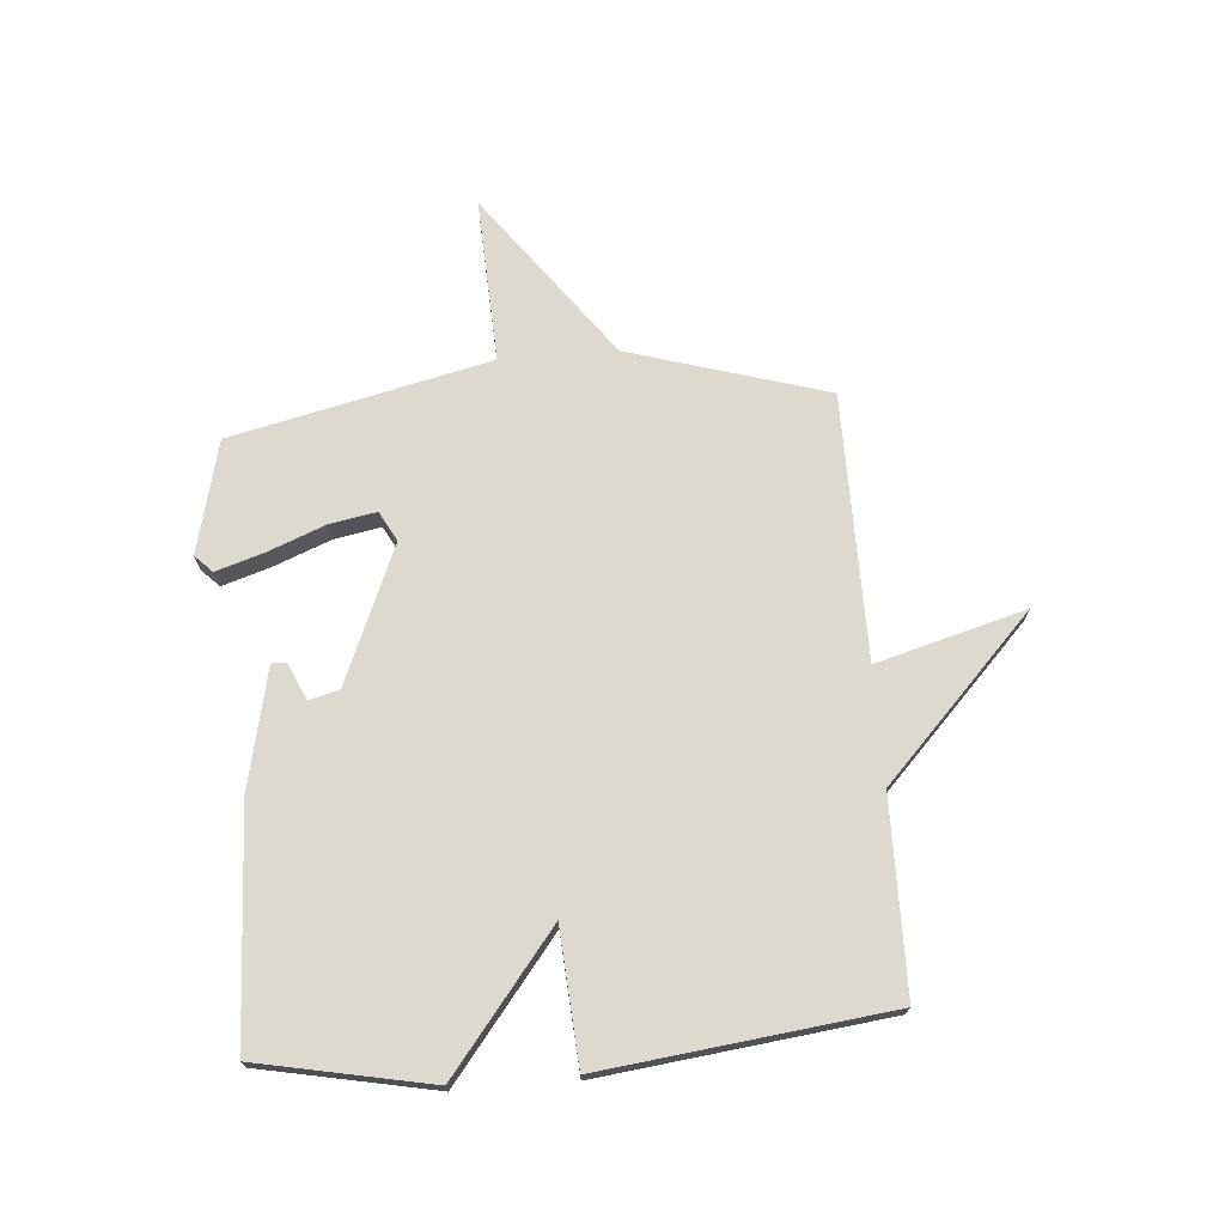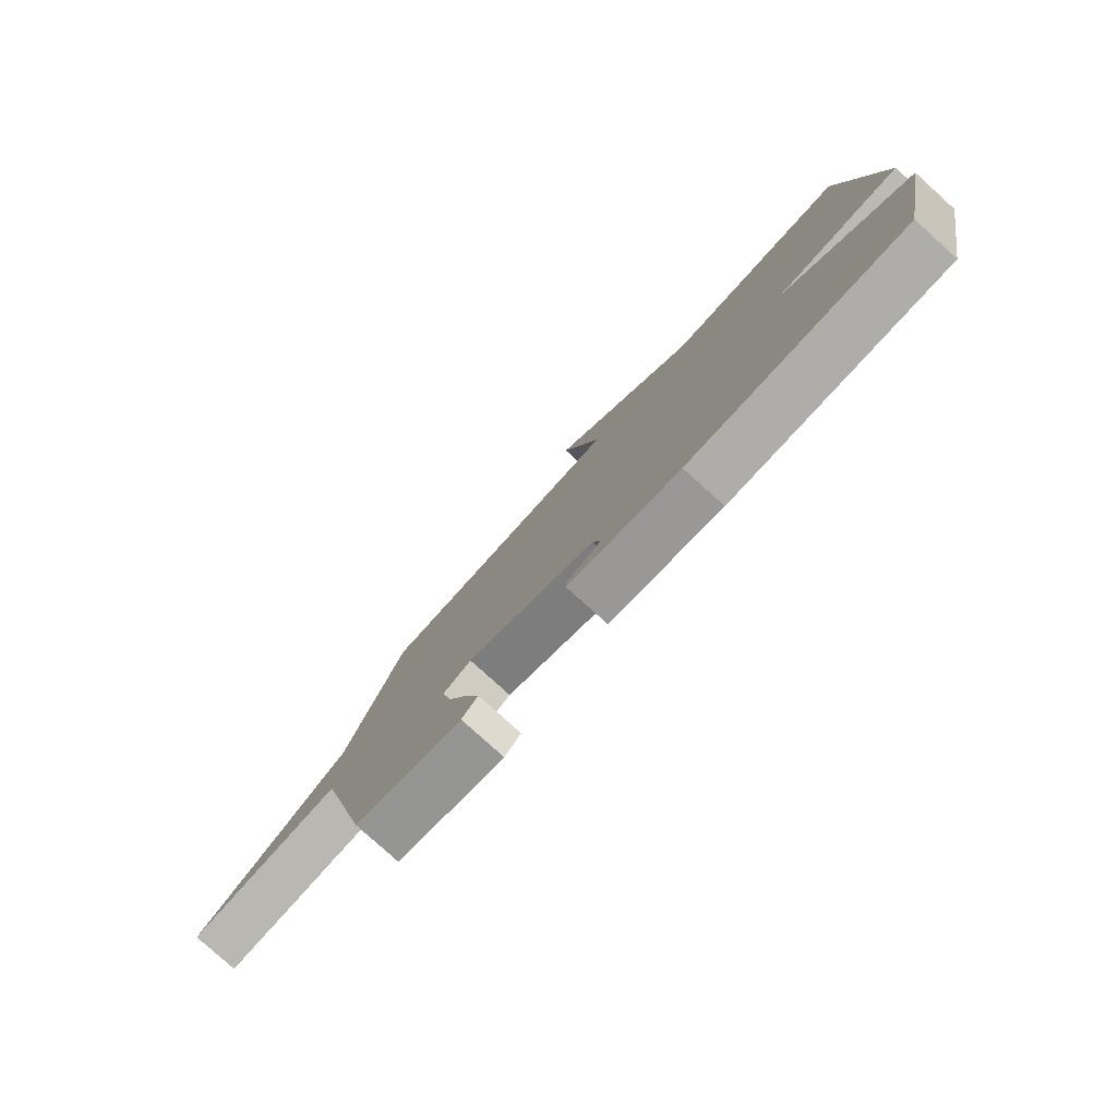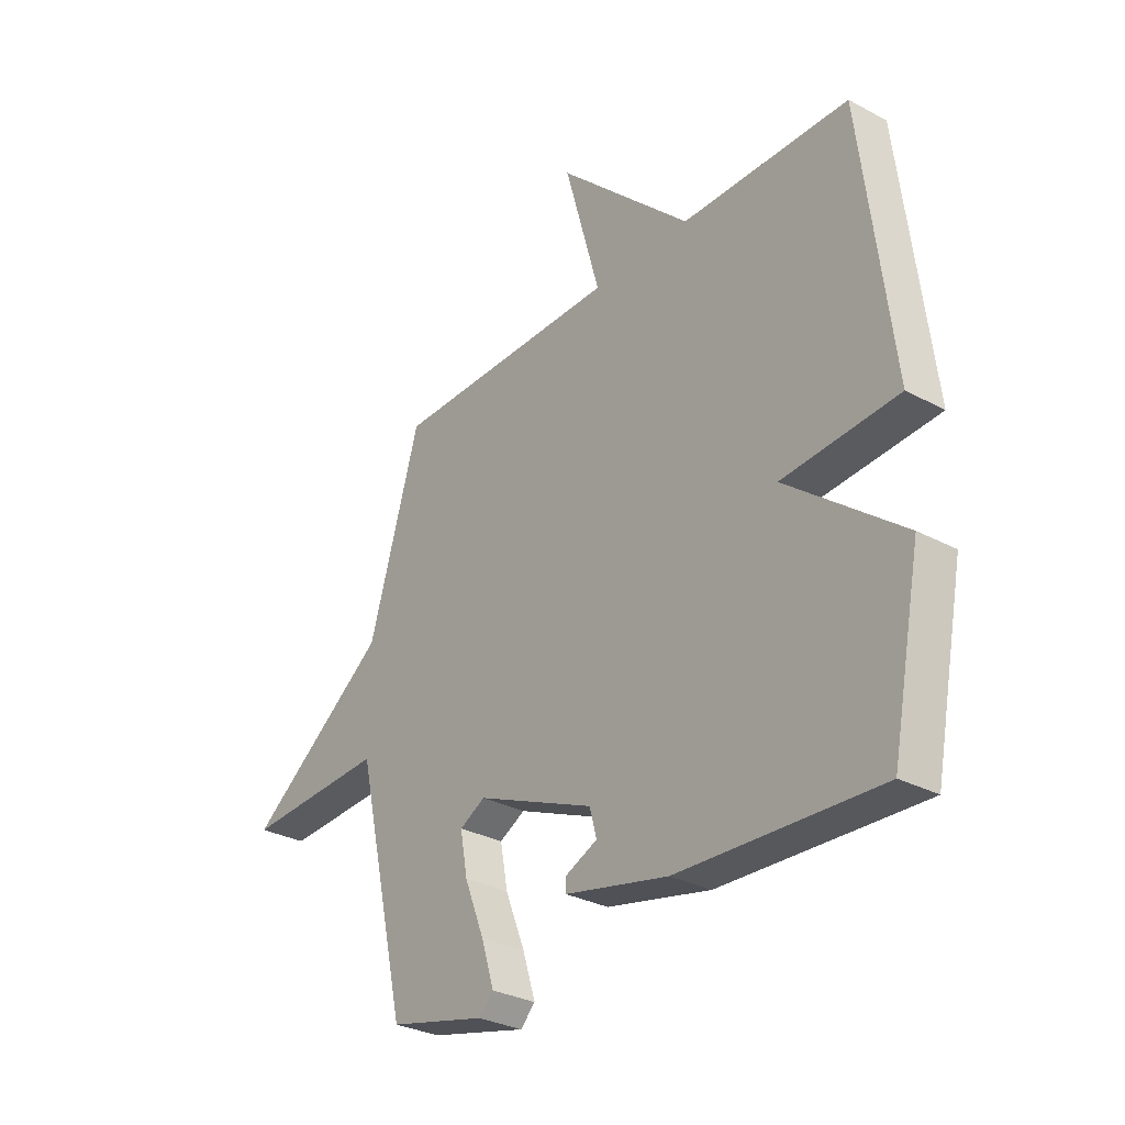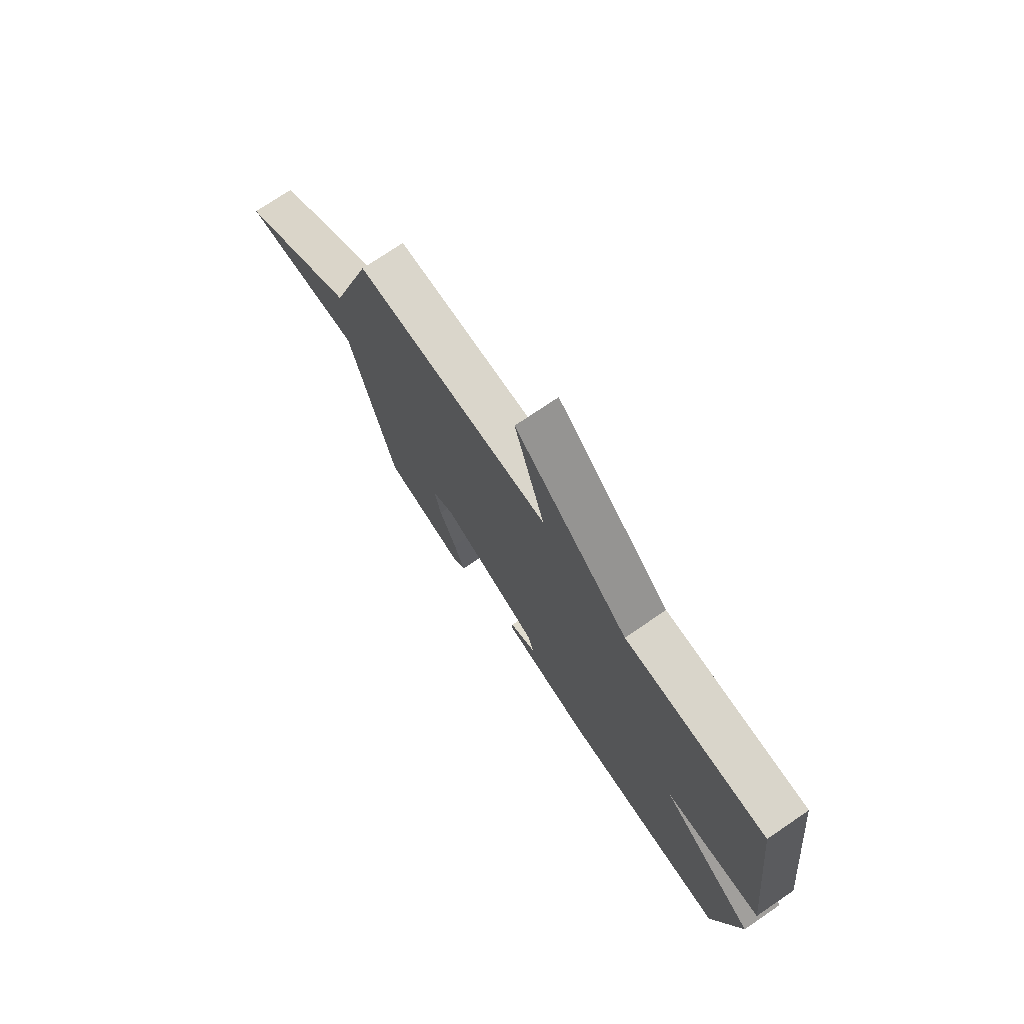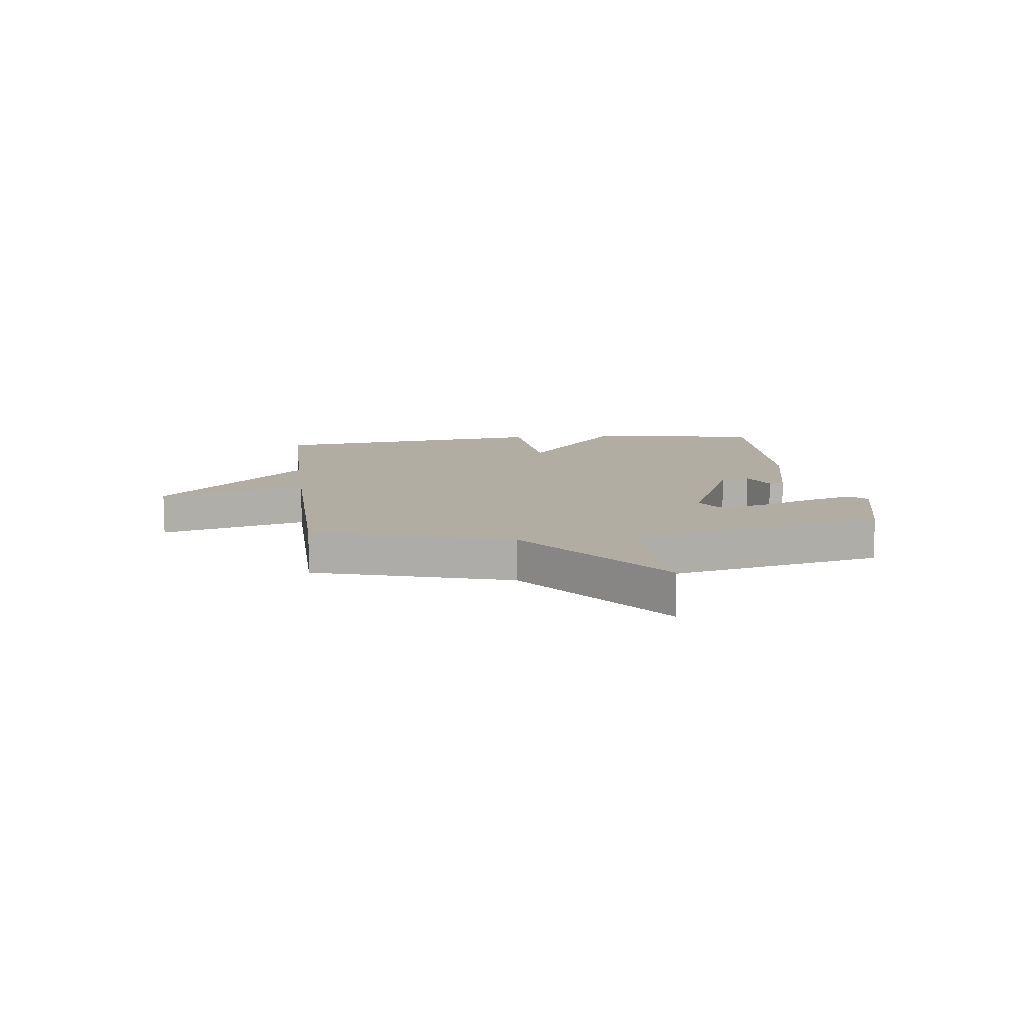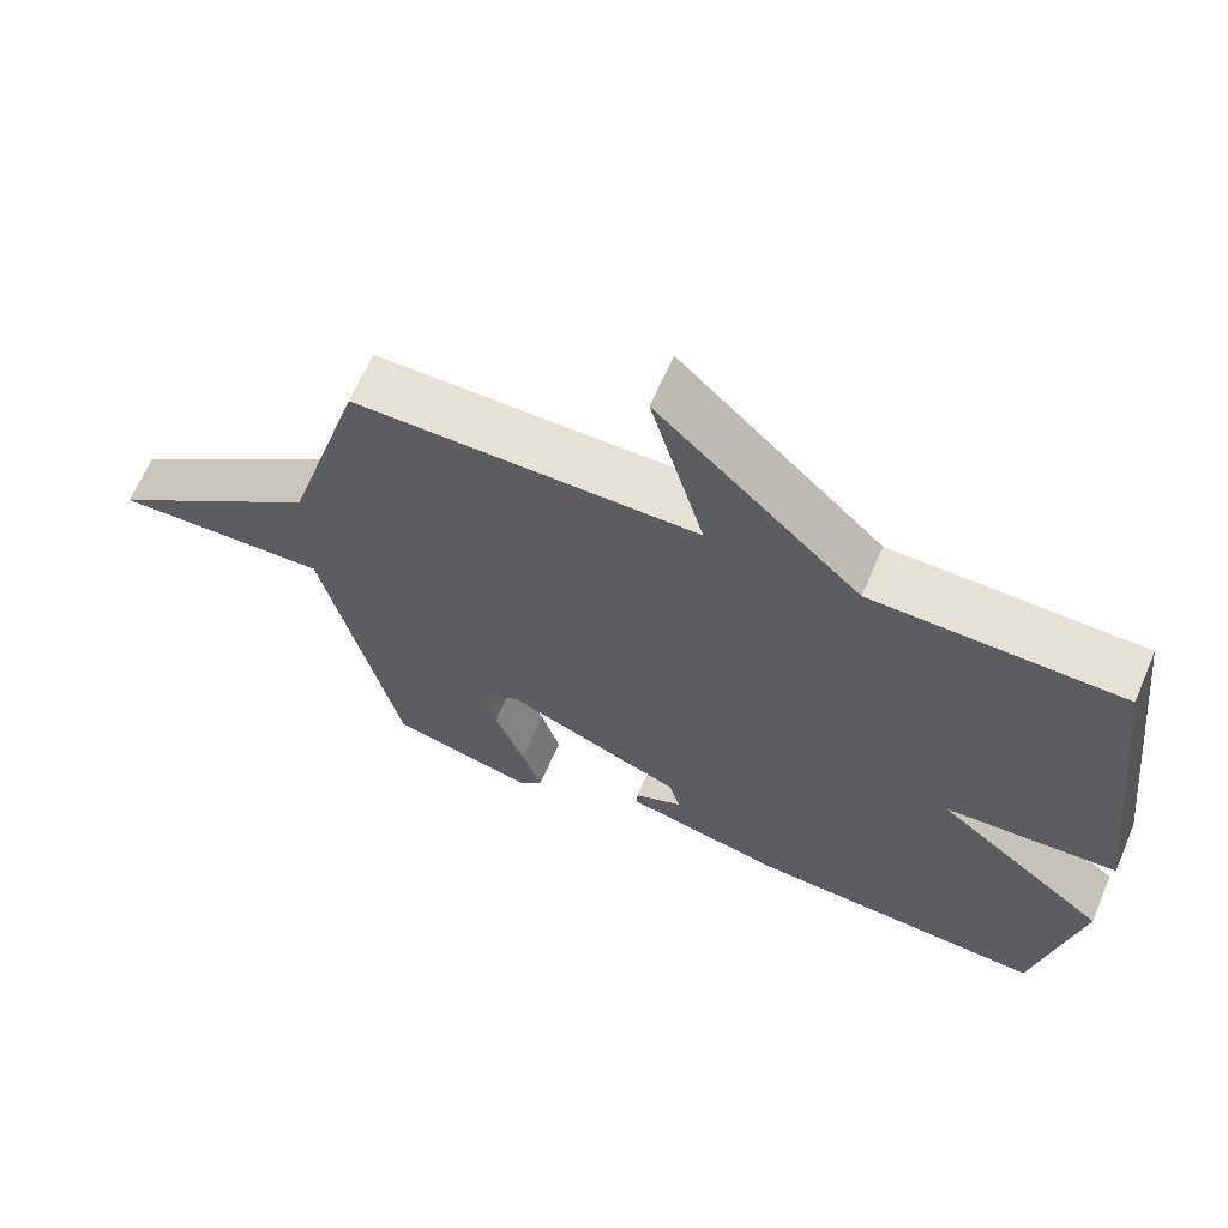
<metadata>
{"format":"obj","ext":"obj","renderer":"f3d","projection":"perspective","resolution":1024,"background":"white","views":[{"elev":71.5,"azim":-94.6,"up":"+Y"},{"elev":-79.7,"azim":-132.1,"up":"+Z"},{"elev":-30.4,"azim":-127.8,"up":"+Z"},{"elev":74.3,"azim":-124.2,"up":"+Z"},{"elev":10.6,"azim":82.9,"up":"+Y"},{"elev":64.9,"azim":-156.7,"up":"+Z"}]}
</metadata>
<code>
v -0.5 0.07 -0.5
v -0.56 0.07 -0.199
v -0.327 0.07 -0.015
v -0.56 0.07 0.001
v -0.5 0.07 0.5
v -0.163 0.07 0.503
v 0.109 0.07 0.763
v 0.037 0.07 0.503
v 0.5 0.07 0.5
v 0.604 0.07 0.153
v 0.893 0.07 -0.06
v 0.604 0.07 -0.047
v 0.5 0.07 -0.5
v 0.303 0.07 -0.549
v 0.273 0.07 -0.519
v 0.299 0.07 -0.436
v 0.339 0.07 -0.335
v 0.354 0.07 -0.253
v 0.302 0.07 -0.225
v 0.063 0.07 -0.326
v 0.049 0.07 -0.379
v 0.114 0.07 -0.408
v 0.114 0.07 -0.434
v -0.096 0.07 -0.481
v -0.5 0 -0.5
v -0.56 0 -0.199
v -0.327 0 -0.015
v -0.56 0 0.001
v -0.5 0 0.5
v -0.163 0 0.503
v 0.109 0 0.763
v 0.037 0 0.503
v 0.5 0 0.5
v 0.604 0 0.153
v 0.893 0 -0.06
v 0.604 0 -0.047
v 0.5 0 -0.5
v 0.303 0 -0.549
v 0.273 0 -0.519
v 0.299 0 -0.436
v 0.339 0 -0.335
v 0.354 0 -0.253
v 0.302 0 -0.225
v 0.063 0 -0.326
v 0.049 0 -0.379
v 0.114 0 -0.408
v 0.114 0 -0.434
v -0.096 0 -0.481
f 24 1 2
f 23 24 2
f 22 23 2
f 21 22 2
f 20 21 2 3
f 19 20 3
f 15 16 17
f 14 15 17
f 13 14 17
f 12 13 17
f 12 17 18
f 10 11 12
f 12 18 19
f 10 12 19
f 9 10 19
f 8 9 19
f 6 7 8
f 5 6 8
f 4 5 8
f 3 4 8
f 3 8 19
f 26 25 48
f 26 48 47
f 26 47 46
f 26 46 45
f 27 26 45 44
f 27 44 43
f 41 40 39
f 41 39 38
f 41 38 37
f 41 37 36
f 42 41 36
f 36 35 34
f 43 42 36
f 43 36 34
f 43 34 33
f 43 33 32
f 32 31 30
f 32 30 29
f 32 29 28
f 32 28 27
f 43 32 27
f 1 25 26 2
f 2 26 27 3
f 3 27 28 4
f 4 28 29 5
f 5 29 30 6
f 6 30 31 7
f 7 31 32 8
f 8 32 33 9
f 9 33 34 10
f 10 34 35 11
f 11 35 36 12
f 12 36 37 13
f 13 37 38 14
f 14 38 39 15
f 15 39 40 16
f 16 40 41 17
f 17 41 42 18
f 18 42 43 19
f 19 43 44 20
f 20 44 45 21
f 21 45 46 22
f 22 46 47 23
f 23 47 48 24
f 24 48 25 1

</code>
